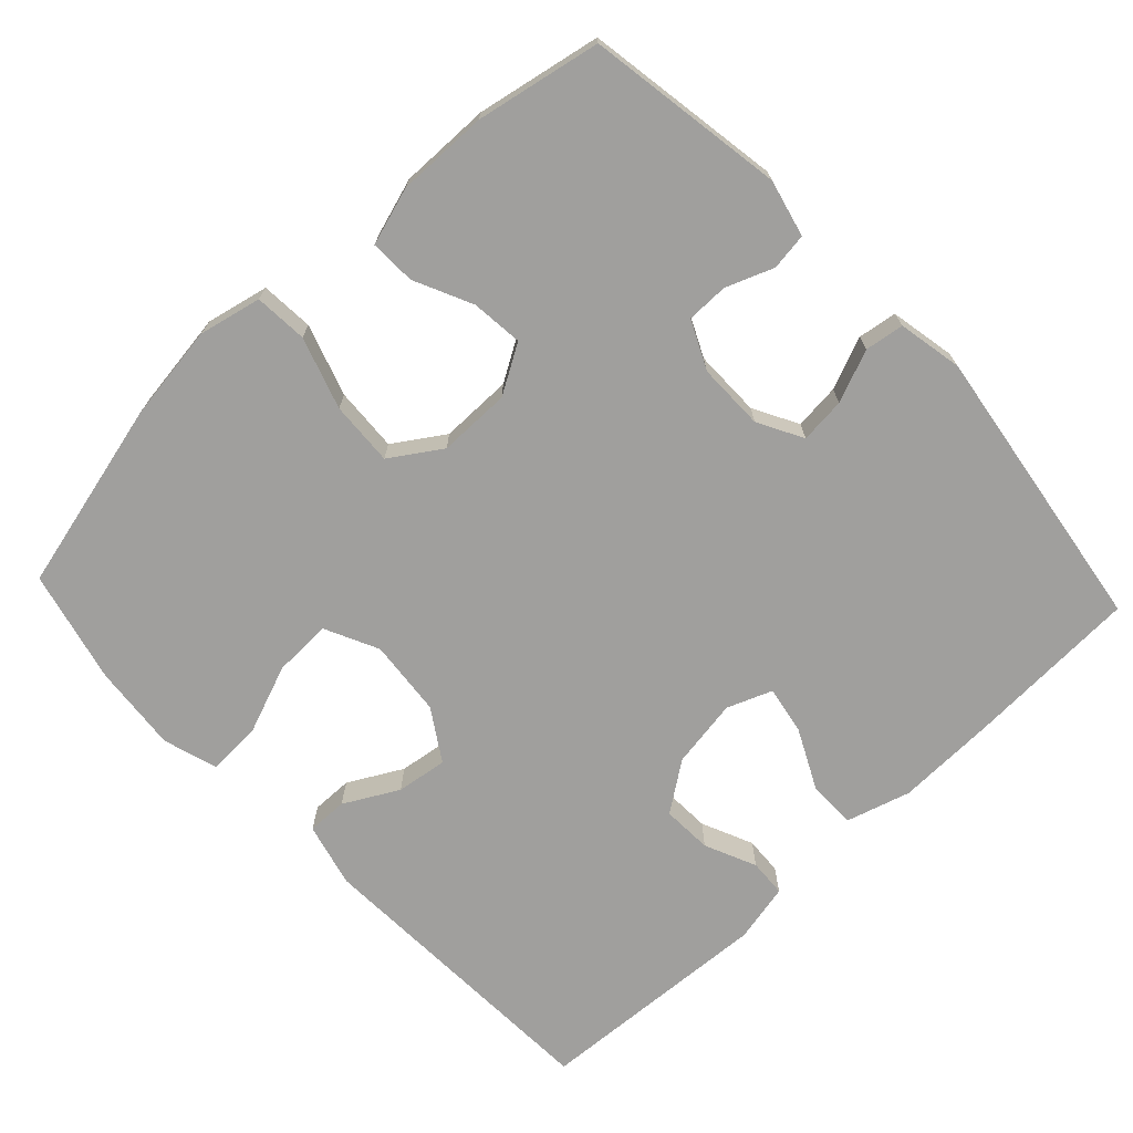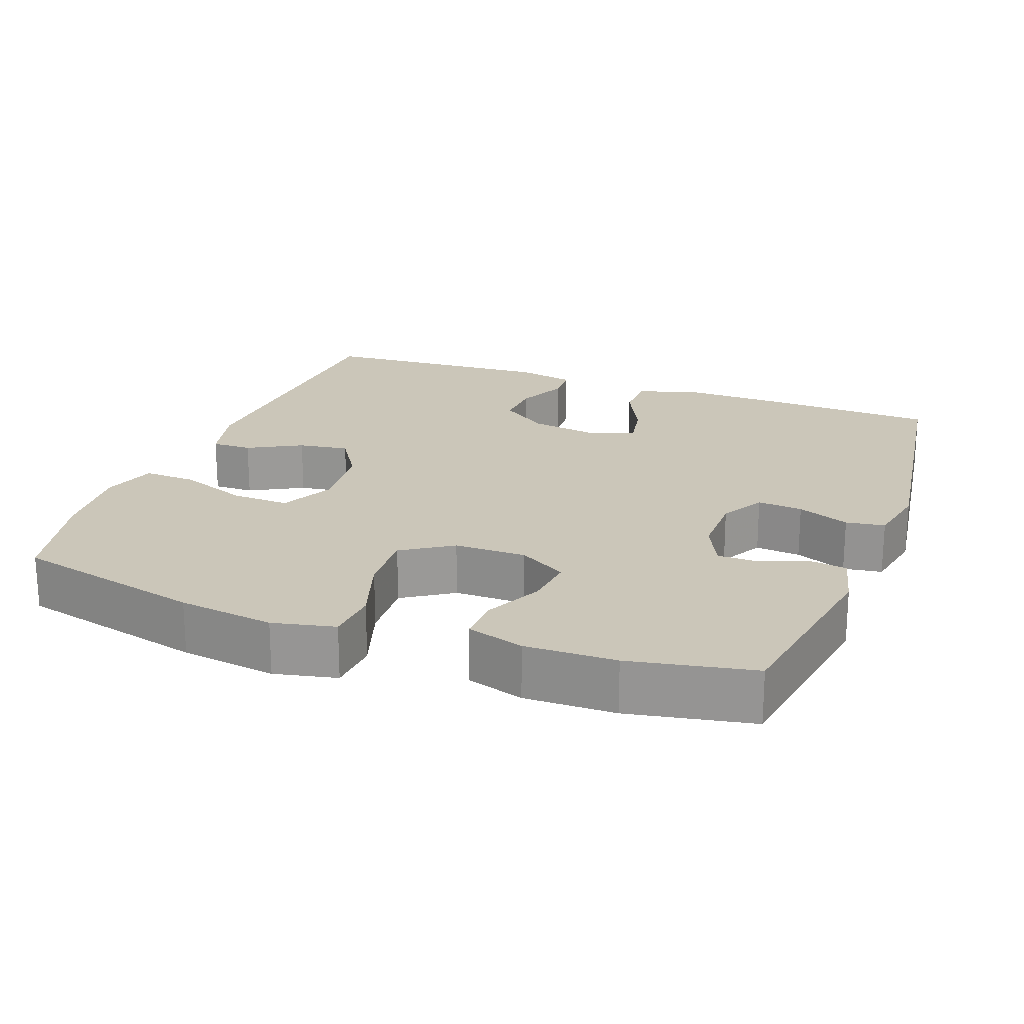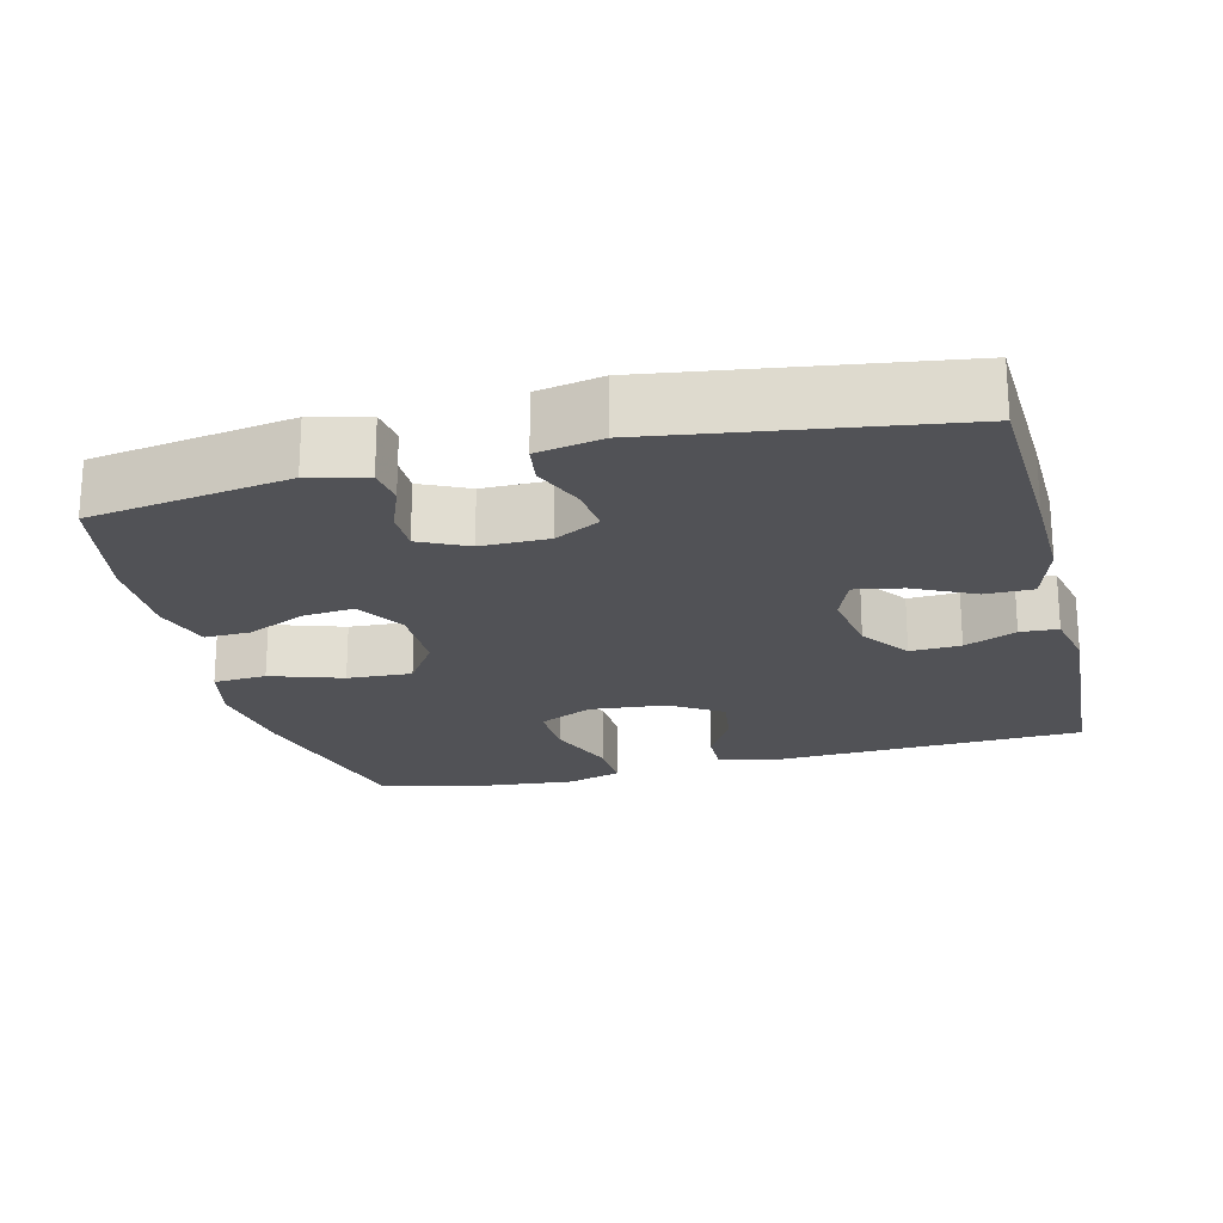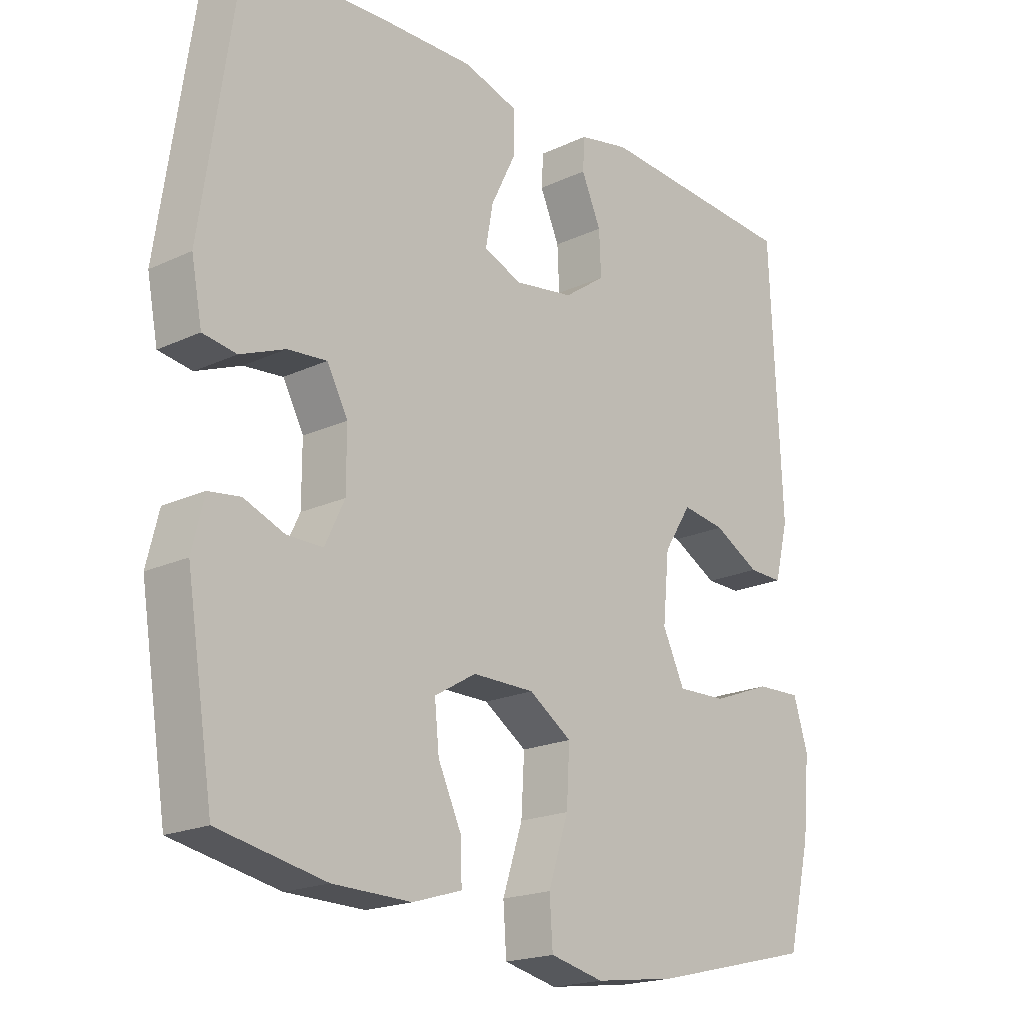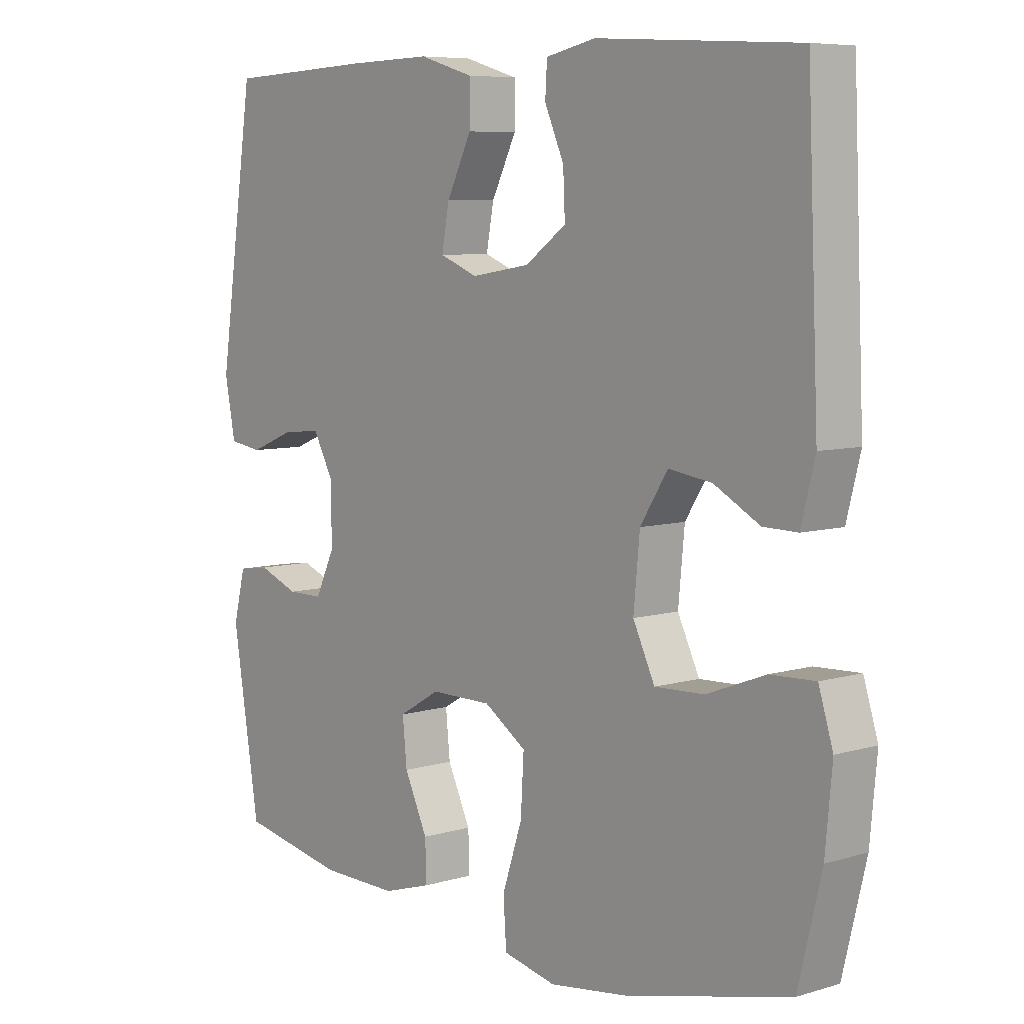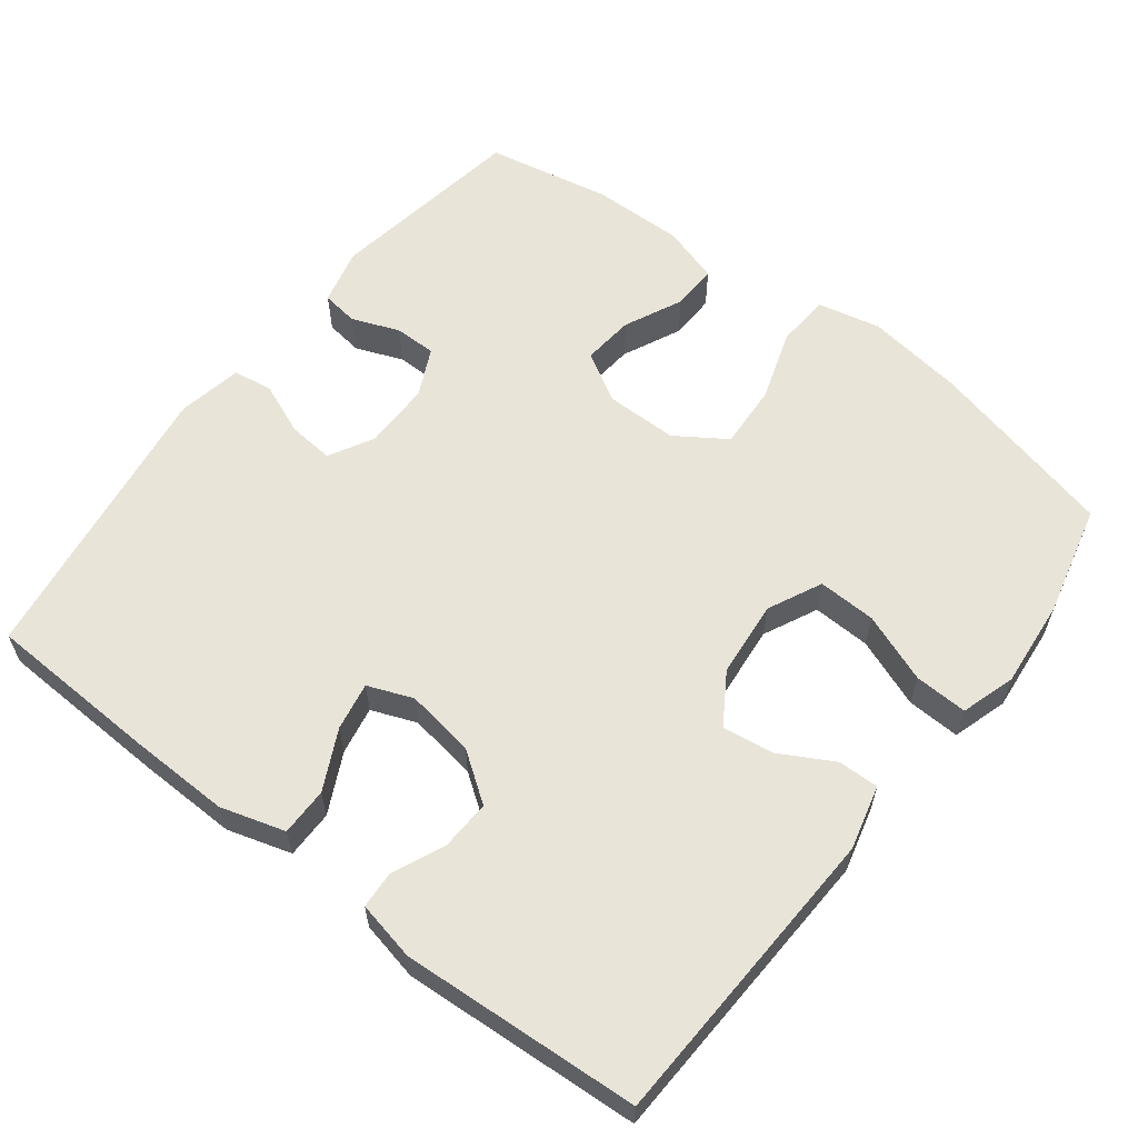
<metadata>
{"format":"obj","ext":"obj","renderer":"f3d","projection":"perspective","resolution":1024,"background":"white","views":[{"elev":-71.3,"azim":-136.7,"up":"+Y"},{"elev":21.0,"azim":-159.4,"up":"+Y"},{"elev":-21.3,"azim":-75.9,"up":"+Y"},{"elev":-19.5,"azim":-48.9,"up":"+Z"},{"elev":7.1,"azim":49.4,"up":"+Z"},{"elev":60.3,"azim":37.6,"up":"+Y"}]}
</metadata>
<code>
v 0.5 0.07 0.5
v 0.518 0.07 0.085
v 0.496 0.07 -0.002
v 0.441 0.07 -0.001
v 0.368 0.07 0.039
v 0.299 0.07 0.049
v 0.255 0.07 -0.02
v 0.245 0.07 -0.124
v 0.28 0.07 -0.197
v 0.359 0.07 -0.194
v 0.453 0.07 -0.158
v 0.525 0.07 -0.155
v 0.548 0.07 -0.229
v 0.537 0.07 -0.347
v 0.5 0.07 -0.5
v 0.241 0.07 -0.563
v 0.11 0.07 -0.581
v 0.025 0.07 -0.562
v 0.02 0.07 -0.49
v 0.052 0.07 -0.393
v 0.057 0.07 -0.306
v -0.011 0.07 -0.261
v -0.109 0.07 -0.261
v -0.175 0.07 -0.3
v -0.168 0.07 -0.37
v -0.131 0.07 -0.449
v -0.129 0.07 -0.511
v -0.207 0.07 -0.535
v -0.331 0.07 -0.533
v -0.5 0.07 -0.5
v -0.543 0.07 -0.231
v -0.524 0.07 -0.154
v -0.474 0.07 -0.147
v -0.41 0.07 -0.172
v -0.353 0.07 -0.172
v -0.322 0.07 -0.107
v -0.322 0.07 -0.016
v -0.355 0.07 0.045
v -0.417 0.07 0.039
v -0.488 0.07 0.01
v -0.541 0.07 0.018
v -0.558 0.07 0.106
v -0.5 0.07 0.5
v -0.263 0.07 0.51
v -0.128 0.07 0.513
v -0.041 0.07 0.487
v -0.041 0.07 0.422
v -0.081 0.07 0.341
v -0.093 0.07 0.276
v -0.032 0.07 0.252
v 0.062 0.07 0.267
v 0.128 0.07 0.314
v 0.125 0.07 0.382
v 0.094 0.07 0.452
v 0.097 0.07 0.503
v 0.177 0.07 0.52
v 0.5 0 0.5
v 0.518 0 0.085
v 0.496 0 -0.002
v 0.441 0 -0.001
v 0.368 0 0.039
v 0.299 0 0.049
v 0.255 0 -0.02
v 0.245 0 -0.124
v 0.28 0 -0.197
v 0.359 0 -0.194
v 0.453 0 -0.158
v 0.525 0 -0.155
v 0.548 0 -0.229
v 0.537 0 -0.347
v 0.5 0 -0.5
v 0.241 0 -0.563
v 0.11 0 -0.581
v 0.025 0 -0.562
v 0.02 0 -0.49
v 0.052 0 -0.393
v 0.057 0 -0.306
v -0.011 0 -0.261
v -0.109 0 -0.261
v -0.175 0 -0.3
v -0.168 0 -0.37
v -0.131 0 -0.449
v -0.129 0 -0.511
v -0.207 0 -0.535
v -0.331 0 -0.533
v -0.5 0 -0.5
v -0.543 0 -0.231
v -0.524 0 -0.154
v -0.474 0 -0.147
v -0.41 0 -0.172
v -0.353 0 -0.172
v -0.322 0 -0.107
v -0.322 0 -0.016
v -0.355 0 0.045
v -0.417 0 0.039
v -0.488 0 0.01
v -0.541 0 0.018
v -0.558 0 0.106
v -0.5 0 0.5
v -0.263 0 0.51
v -0.128 0 0.513
v -0.041 0 0.487
v -0.041 0 0.422
v -0.081 0 0.341
v -0.093 0 0.276
v -0.032 0 0.252
v 0.062 0 0.267
v 0.128 0 0.314
v 0.125 0 0.382
v 0.094 0 0.452
v 0.097 0 0.503
v 0.177 0 0.52
f 3 4 5
f 2 3 5
f 1 2 5
f 56 1 5
f 55 56 5
f 54 55 5
f 53 54 5
f 52 53 5 6
f 51 52 6 7
f 50 51 7 8
f 49 50 8 9
f 46 47 48
f 45 46 48
f 44 45 48
f 43 44 48
f 42 43 48
f 41 42 48
f 40 41 48
f 39 40 48
f 38 39 48 49
f 37 38 49 9
f 32 33 34
f 31 32 34
f 30 31 34
f 29 30 34
f 28 29 34
f 27 28 34
f 26 27 34
f 25 26 34
f 24 25 34 35
f 23 24 35 36
f 18 19 20
f 17 18 20
f 16 17 20
f 15 16 20
f 14 15 20
f 13 14 20
f 12 13 20
f 11 12 20
f 10 11 20
f 9 10 20 21
f 36 37 9
f 23 36 9
f 22 23 9
f 9 21 22
f 61 60 59
f 61 59 58
f 61 58 57
f 61 57 112
f 61 112 111
f 61 111 110
f 61 110 109
f 62 61 109 108
f 63 62 108 107
f 64 63 107 106
f 65 64 106 105
f 104 103 102
f 104 102 101
f 104 101 100
f 104 100 99
f 104 99 98
f 104 98 97
f 104 97 96
f 104 96 95
f 105 104 95 94
f 65 105 94 93
f 90 89 88
f 90 88 87
f 90 87 86
f 90 86 85
f 90 85 84
f 90 84 83
f 90 83 82
f 90 82 81
f 91 90 81 80
f 92 91 80 79
f 76 75 74
f 76 74 73
f 76 73 72
f 76 72 71
f 76 71 70
f 76 70 69
f 76 69 68
f 76 68 67
f 76 67 66
f 77 76 66 65
f 65 93 92
f 65 92 79
f 65 79 78
f 78 77 65
f 1 57 58 2
f 2 58 59 3
f 3 59 60 4
f 4 60 61 5
f 5 61 62 6
f 6 62 63 7
f 7 63 64 8
f 8 64 65 9
f 9 65 66 10
f 10 66 67 11
f 11 67 68 12
f 12 68 69 13
f 13 69 70 14
f 14 70 71 15
f 15 71 72 16
f 16 72 73 17
f 17 73 74 18
f 18 74 75 19
f 19 75 76 20
f 20 76 77 21
f 21 77 78 22
f 22 78 79 23
f 23 79 80 24
f 24 80 81 25
f 25 81 82 26
f 26 82 83 27
f 27 83 84 28
f 28 84 85 29
f 29 85 86 30
f 30 86 87 31
f 31 87 88 32
f 32 88 89 33
f 33 89 90 34
f 34 90 91 35
f 35 91 92 36
f 36 92 93 37
f 37 93 94 38
f 38 94 95 39
f 39 95 96 40
f 40 96 97 41
f 41 97 98 42
f 42 98 99 43
f 43 99 100 44
f 44 100 101 45
f 45 101 102 46
f 46 102 103 47
f 47 103 104 48
f 48 104 105 49
f 49 105 106 50
f 50 106 107 51
f 51 107 108 52
f 52 108 109 53
f 53 109 110 54
f 54 110 111 55
f 55 111 112 56
f 56 112 57 1

</code>
